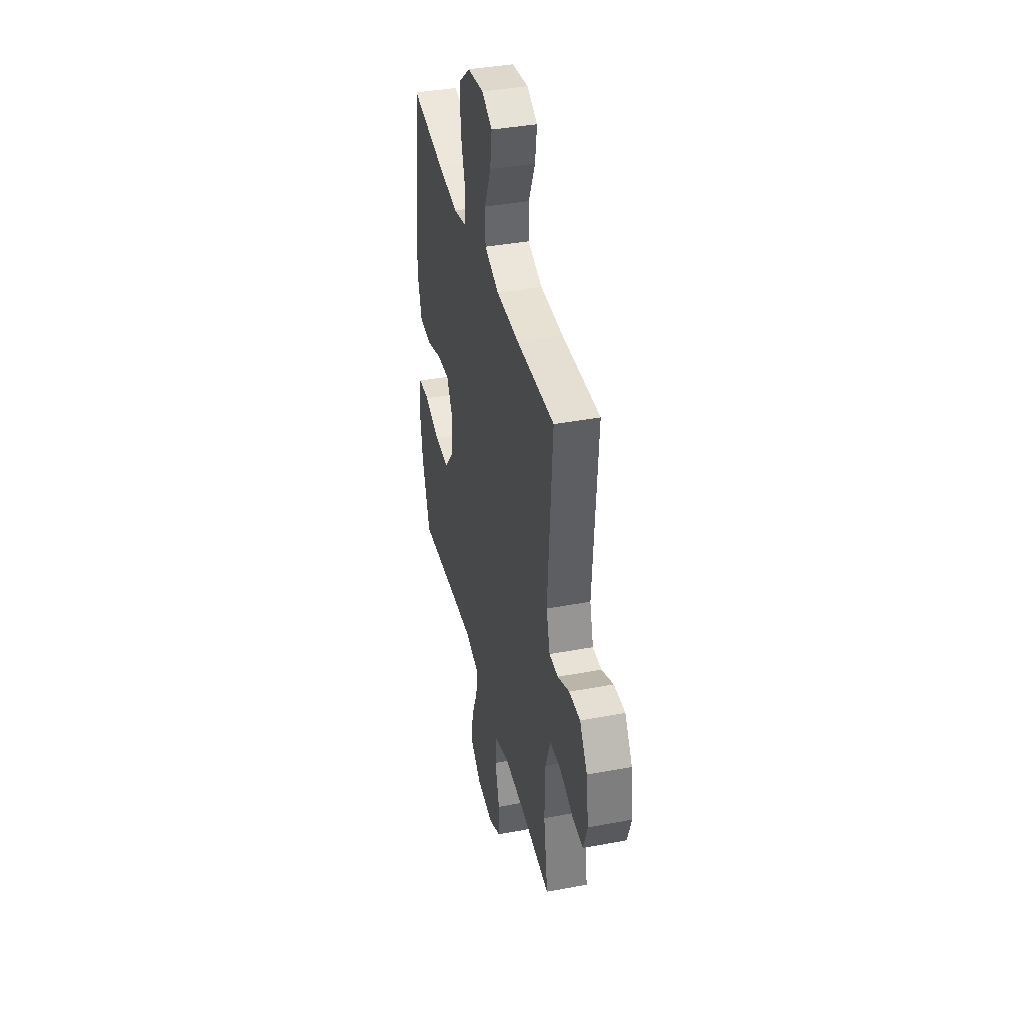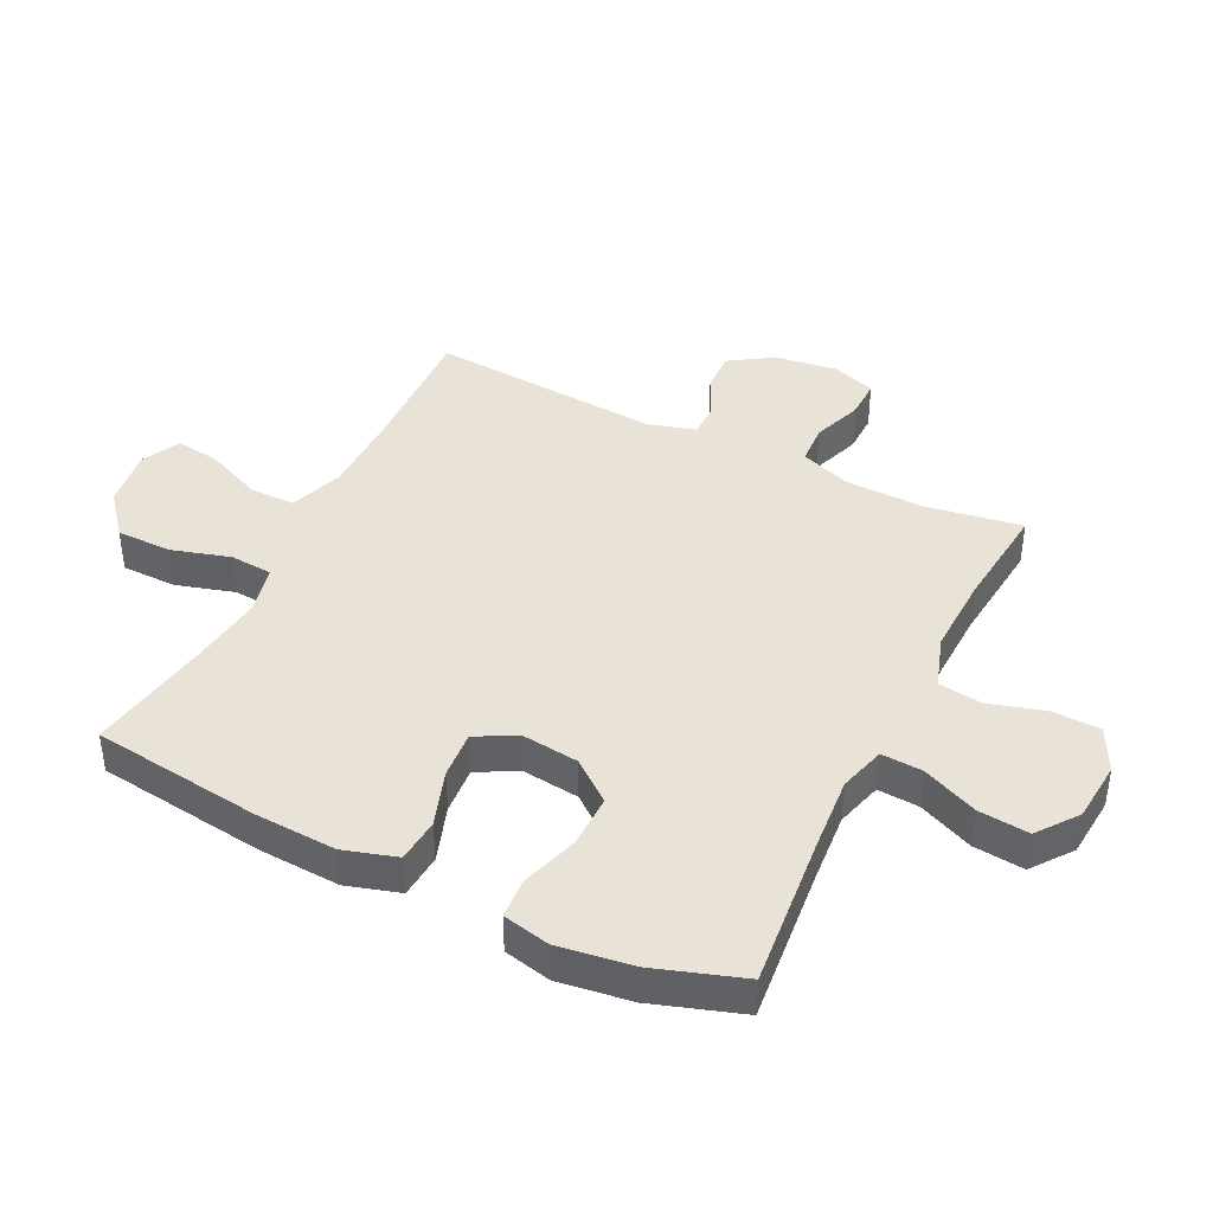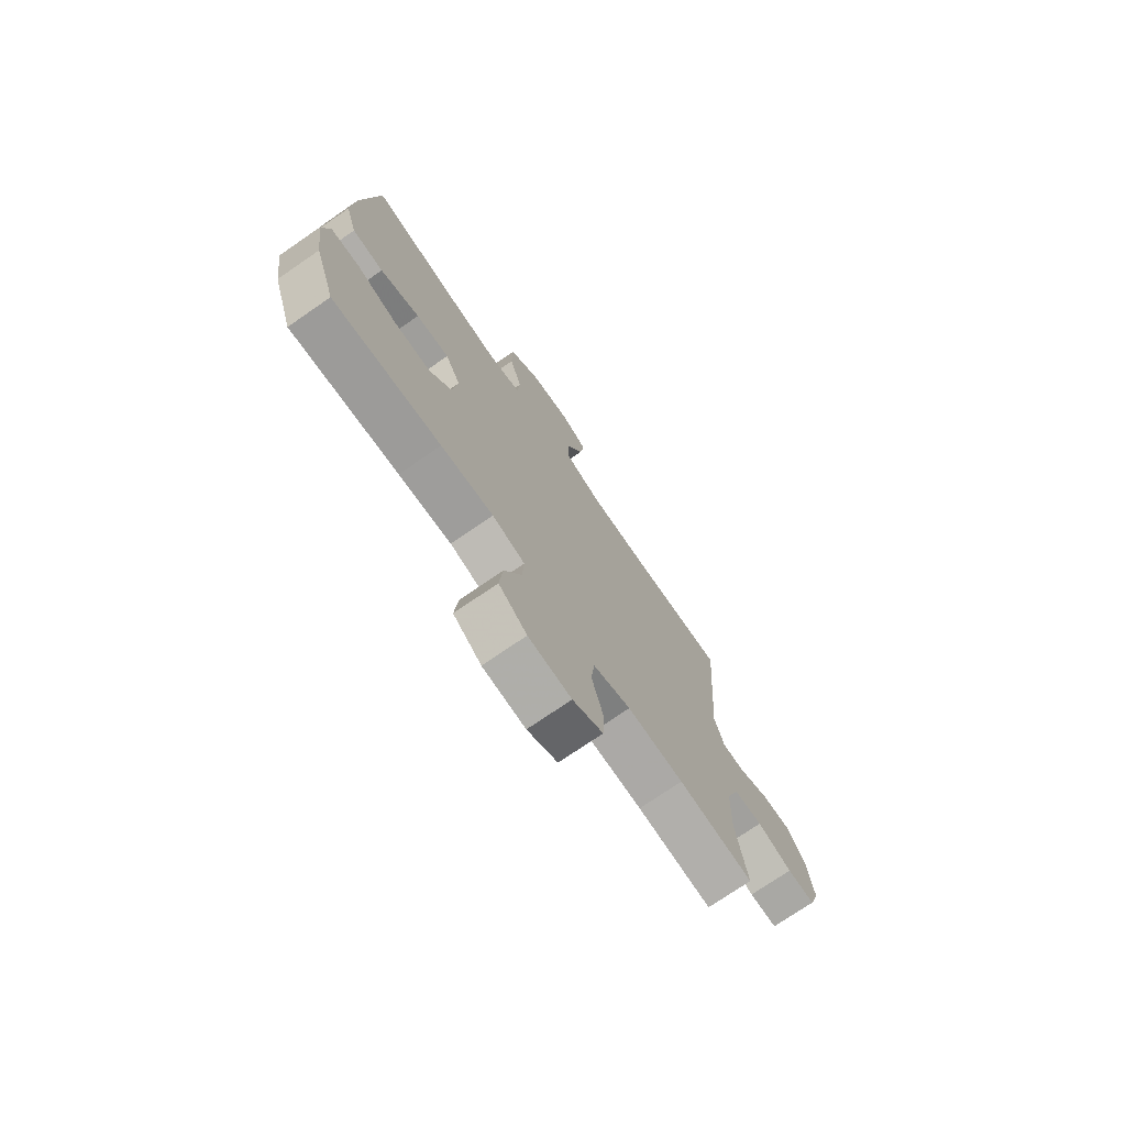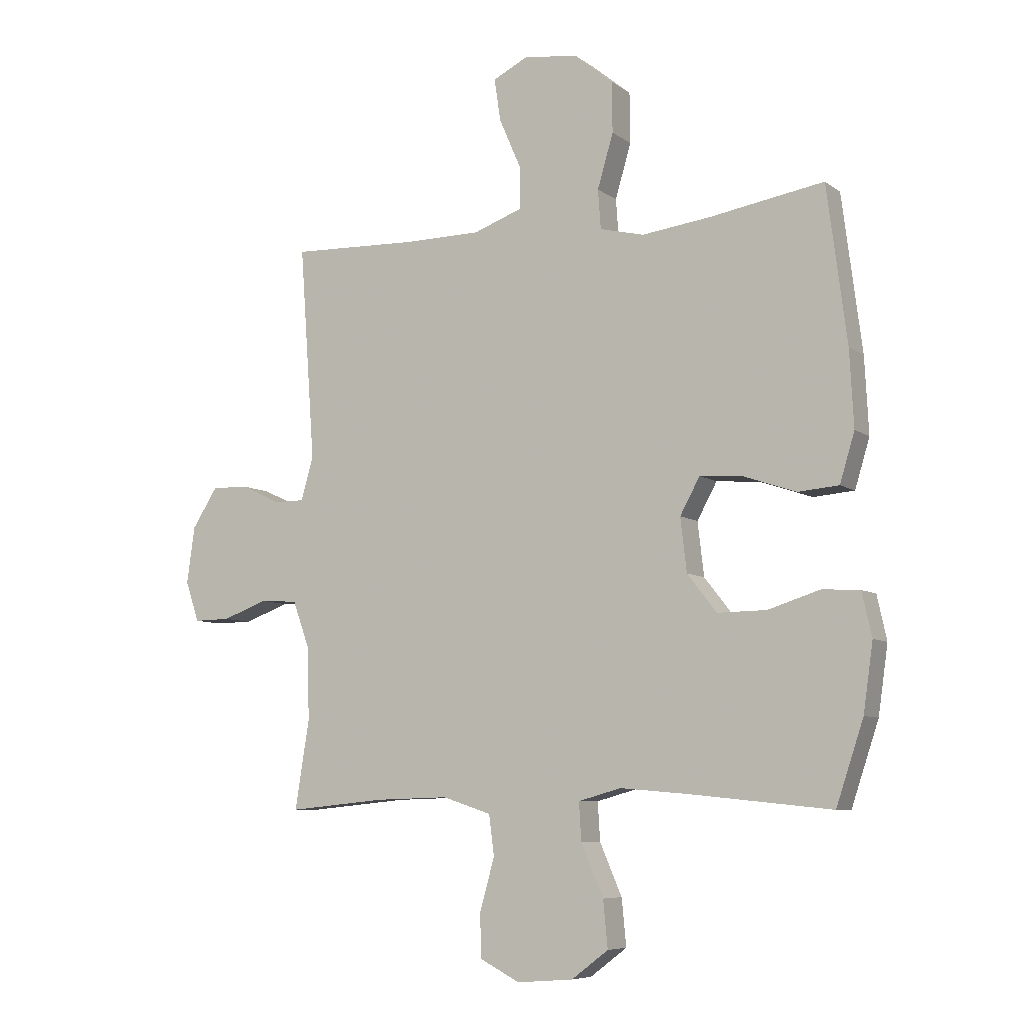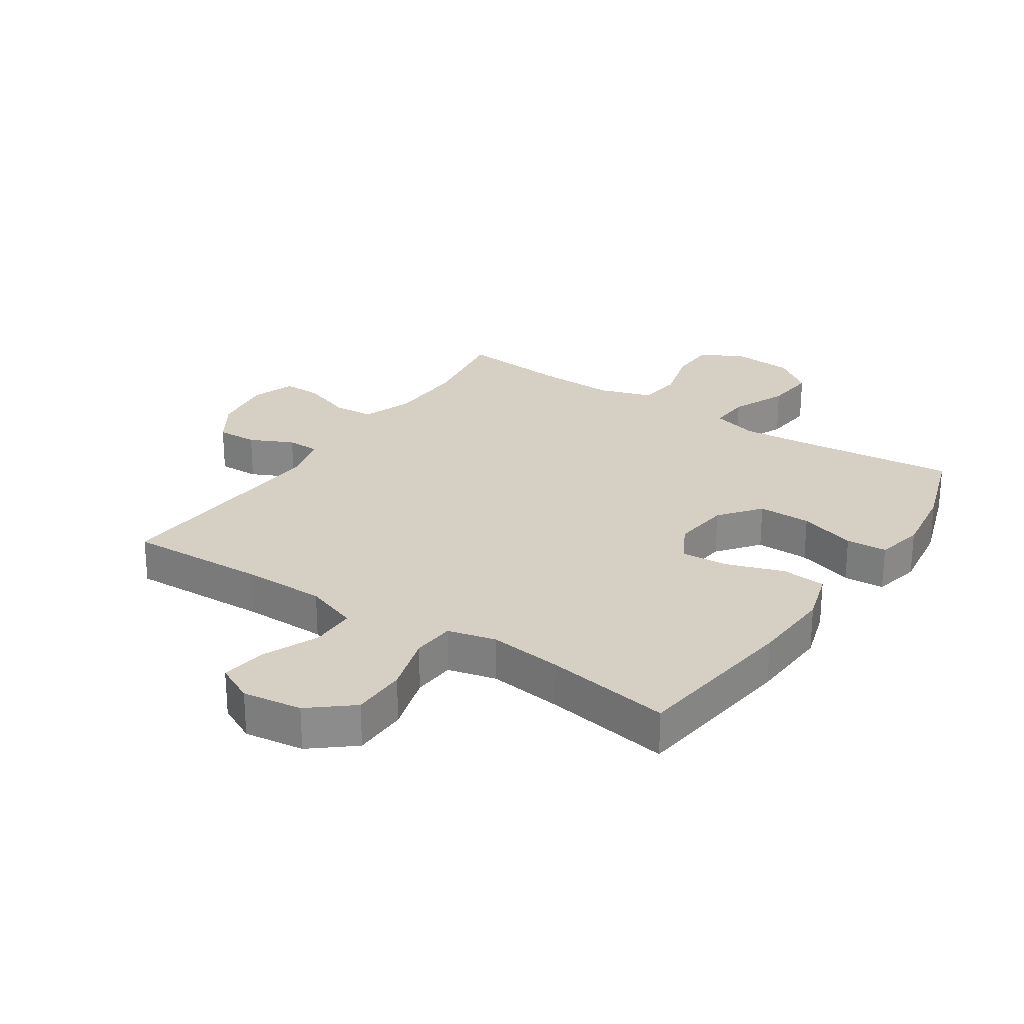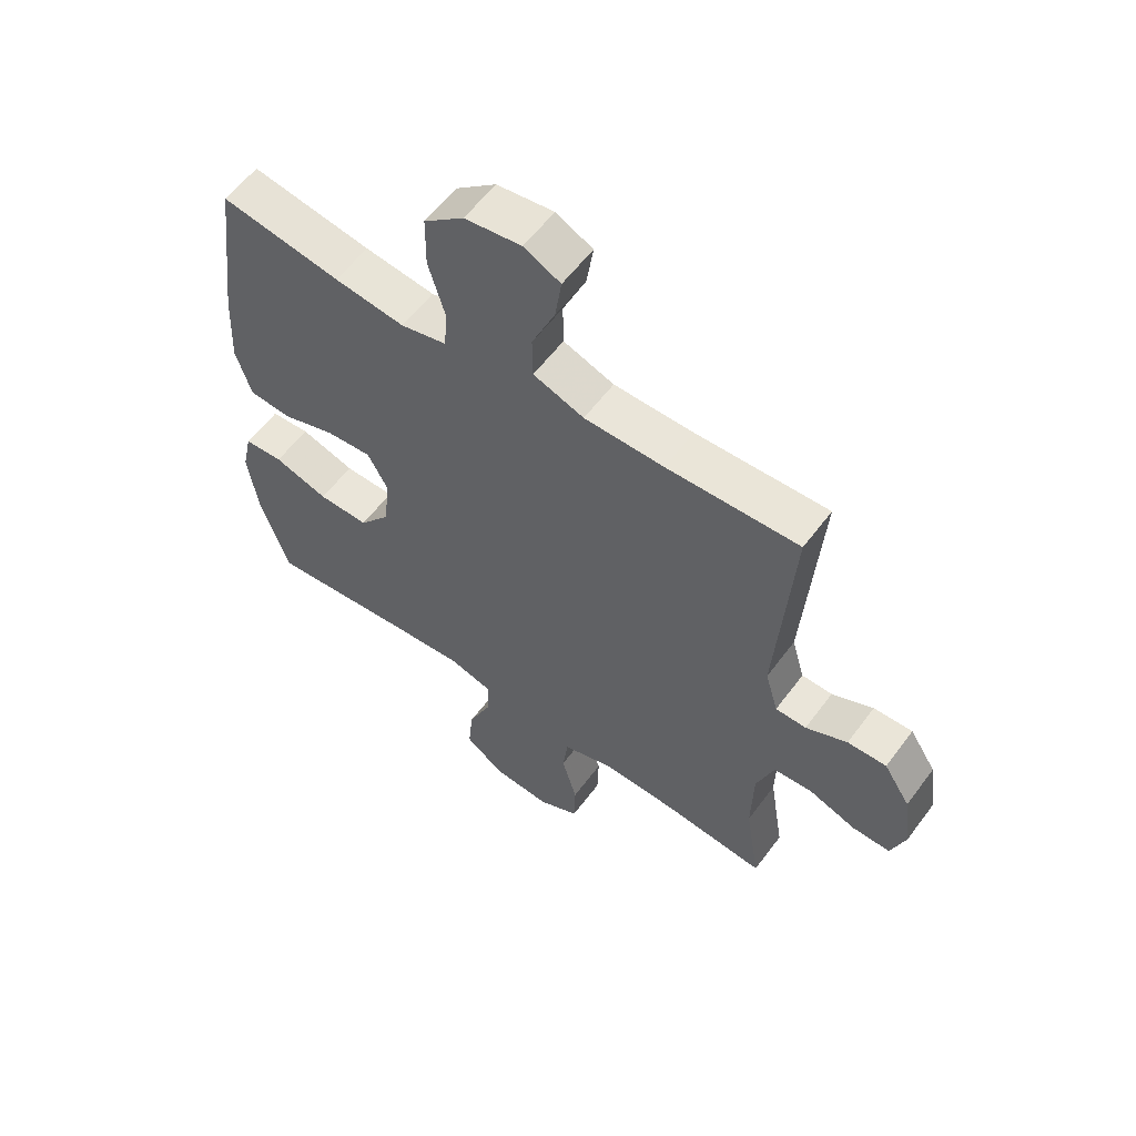
<metadata>
{"format":"obj","ext":"obj","renderer":"f3d","projection":"perspective","resolution":1024,"background":"white","views":[{"elev":39.1,"azim":-103.2,"up":"+Z"},{"elev":41.5,"azim":116.3,"up":"+Y"},{"elev":-74.2,"azim":124.5,"up":"+Z"},{"elev":-7.3,"azim":28.2,"up":"+Z"},{"elev":26.1,"azim":33.6,"up":"+Y"},{"elev":58.4,"azim":-143.6,"up":"+Z"}]}
</metadata>
<code>
v 0.5 0.07 -0.5
v 0.251 0.07 -0.475
v 0.13 0.07 -0.465
v 0.055 0.07 -0.486
v 0.059 0.07 -0.553
v 0.098 0.07 -0.643
v 0.106 0.07 -0.725
v 0.041 0.07 -0.774
v -0.058 0.07 -0.782
v -0.128 0.07 -0.746
v -0.13 0.07 -0.669
v -0.104 0.07 -0.578
v -0.113 0.07 -0.507
v -0.199 0.07 -0.479
v -0.328 0.07 -0.483
v -0.5 0.07 -0.5
v -0.475 0.07 -0.344
v -0.478 0.07 -0.217
v -0.508 0.07 -0.134
v -0.574 0.07 -0.13
v -0.654 0.07 -0.159
v -0.718 0.07 -0.16
v -0.742 0.07 -0.089
v -0.728 0.07 0.011
v -0.683 0.07 0.081
v -0.617 0.07 0.079
v -0.547 0.07 0.046
v -0.495 0.07 0.047
v -0.473 0.07 0.123
v -0.5 0.07 0.5
v -0.276 0.07 0.492
v -0.141 0.07 0.493
v -0.055 0.07 0.524
v -0.054 0.07 0.597
v -0.093 0.07 0.687
v -0.104 0.07 0.761
v -0.042 0.07 0.792
v 0.054 0.07 0.779
v 0.122 0.07 0.723
v 0.123 0.07 0.634
v 0.095 0.07 0.539
v 0.1 0.07 0.47
v 0.178 0.07 0.451
v 0.297 0.07 0.466
v 0.5 0.07 0.5
v 0.535 0.07 0.226
v 0.542 0.07 0.093
v 0.516 0.07 0.007
v 0.444 0.07 0.001
v 0.353 0.07 0.032
v 0.276 0.07 0.038
v 0.241 0.07 -0.026
v 0.252 0.07 -0.12
v 0.304 0.07 -0.186
v 0.39 0.07 -0.185
v 0.482 0.07 -0.156
v 0.548 0.07 -0.16
v 0.565 0.07 -0.237
v 0.548 0.07 -0.356
v 0.5 0 -0.5
v 0.251 0 -0.475
v 0.13 0 -0.465
v 0.055 0 -0.486
v 0.059 0 -0.553
v 0.098 0 -0.643
v 0.106 0 -0.725
v 0.041 0 -0.774
v -0.058 0 -0.782
v -0.128 0 -0.746
v -0.13 0 -0.669
v -0.104 0 -0.578
v -0.113 0 -0.507
v -0.199 0 -0.479
v -0.328 0 -0.483
v -0.5 0 -0.5
v -0.475 0 -0.344
v -0.478 0 -0.217
v -0.508 0 -0.134
v -0.574 0 -0.13
v -0.654 0 -0.159
v -0.718 0 -0.16
v -0.742 0 -0.089
v -0.728 0 0.011
v -0.683 0 0.081
v -0.617 0 0.079
v -0.547 0 0.046
v -0.495 0 0.047
v -0.473 0 0.123
v -0.5 0 0.5
v -0.276 0 0.492
v -0.141 0 0.493
v -0.055 0 0.524
v -0.054 0 0.597
v -0.093 0 0.687
v -0.104 0 0.761
v -0.042 0 0.792
v 0.054 0 0.779
v 0.122 0 0.723
v 0.123 0 0.634
v 0.095 0 0.539
v 0.1 0 0.47
v 0.178 0 0.451
v 0.297 0 0.466
v 0.5 0 0.5
v 0.535 0 0.226
v 0.542 0 0.093
v 0.516 0 0.007
v 0.444 0 0.001
v 0.353 0 0.032
v 0.276 0 0.038
v 0.241 0 -0.026
v 0.252 0 -0.12
v 0.304 0 -0.186
v 0.39 0 -0.185
v 0.482 0 -0.156
v 0.548 0 -0.16
v 0.565 0 -0.237
v 0.548 0 -0.356
f 59 1 2
f 58 59 2
f 57 58 2
f 56 57 2
f 55 56 2
f 54 55 2 3
f 53 54 3 4
f 52 53 4
f 48 49 50
f 47 48 50
f 46 47 50
f 45 46 50
f 44 45 50
f 43 44 50 51
f 42 43 51 52
f 39 40 41
f 38 39 41
f 37 38 41
f 36 37 41
f 35 36 41
f 34 35 41
f 33 34 41 42
f 42 52 4
f 33 42 4
f 32 33 4
f 29 30 31
f 32 4 5
f 31 32 5
f 29 31 5
f 28 29 5
f 25 26 27
f 24 25 27
f 23 24 27
f 22 23 27
f 21 22 27
f 20 21 27
f 19 20 27 28
f 15 16 17
f 14 15 17 18
f 19 28 5
f 18 19 5
f 14 18 5
f 13 14 5
f 9 10 11 12
f 9 12 13
f 8 9 13
f 7 8 13
f 6 7 13
f 5 6 13
f 61 60 118
f 61 118 117
f 61 117 116
f 61 116 115
f 61 115 114
f 62 61 114 113
f 63 62 113 112
f 63 112 111
f 109 108 107
f 109 107 106
f 109 106 105
f 109 105 104
f 109 104 103
f 110 109 103 102
f 111 110 102 101
f 100 99 98
f 100 98 97
f 100 97 96
f 100 96 95
f 100 95 94
f 100 94 93
f 101 100 93 92
f 63 111 101
f 63 101 92
f 63 92 91
f 90 89 88
f 64 63 91
f 64 91 90
f 64 90 88
f 64 88 87
f 86 85 84
f 86 84 83
f 86 83 82
f 86 82 81
f 86 81 80
f 86 80 79
f 87 86 79 78
f 76 75 74
f 77 76 74 73
f 64 87 78
f 64 78 77
f 64 77 73
f 64 73 72
f 71 70 69 68
f 72 71 68
f 72 68 67
f 72 67 66
f 72 66 65
f 72 65 64
f 1 60 61 2
f 2 61 62 3
f 3 62 63 4
f 4 63 64 5
f 5 64 65 6
f 6 65 66 7
f 7 66 67 8
f 8 67 68 9
f 9 68 69 10
f 10 69 70 11
f 11 70 71 12
f 12 71 72 13
f 13 72 73 14
f 14 73 74 15
f 15 74 75 16
f 16 75 76 17
f 17 76 77 18
f 18 77 78 19
f 19 78 79 20
f 20 79 80 21
f 21 80 81 22
f 22 81 82 23
f 23 82 83 24
f 24 83 84 25
f 25 84 85 26
f 26 85 86 27
f 27 86 87 28
f 28 87 88 29
f 29 88 89 30
f 30 89 90 31
f 31 90 91 32
f 32 91 92 33
f 33 92 93 34
f 34 93 94 35
f 35 94 95 36
f 36 95 96 37
f 37 96 97 38
f 38 97 98 39
f 39 98 99 40
f 40 99 100 41
f 41 100 101 42
f 42 101 102 43
f 43 102 103 44
f 44 103 104 45
f 45 104 105 46
f 46 105 106 47
f 47 106 107 48
f 48 107 108 49
f 49 108 109 50
f 50 109 110 51
f 51 110 111 52
f 52 111 112 53
f 53 112 113 54
f 54 113 114 55
f 55 114 115 56
f 56 115 116 57
f 57 116 117 58
f 58 117 118 59
f 59 118 60 1

</code>
